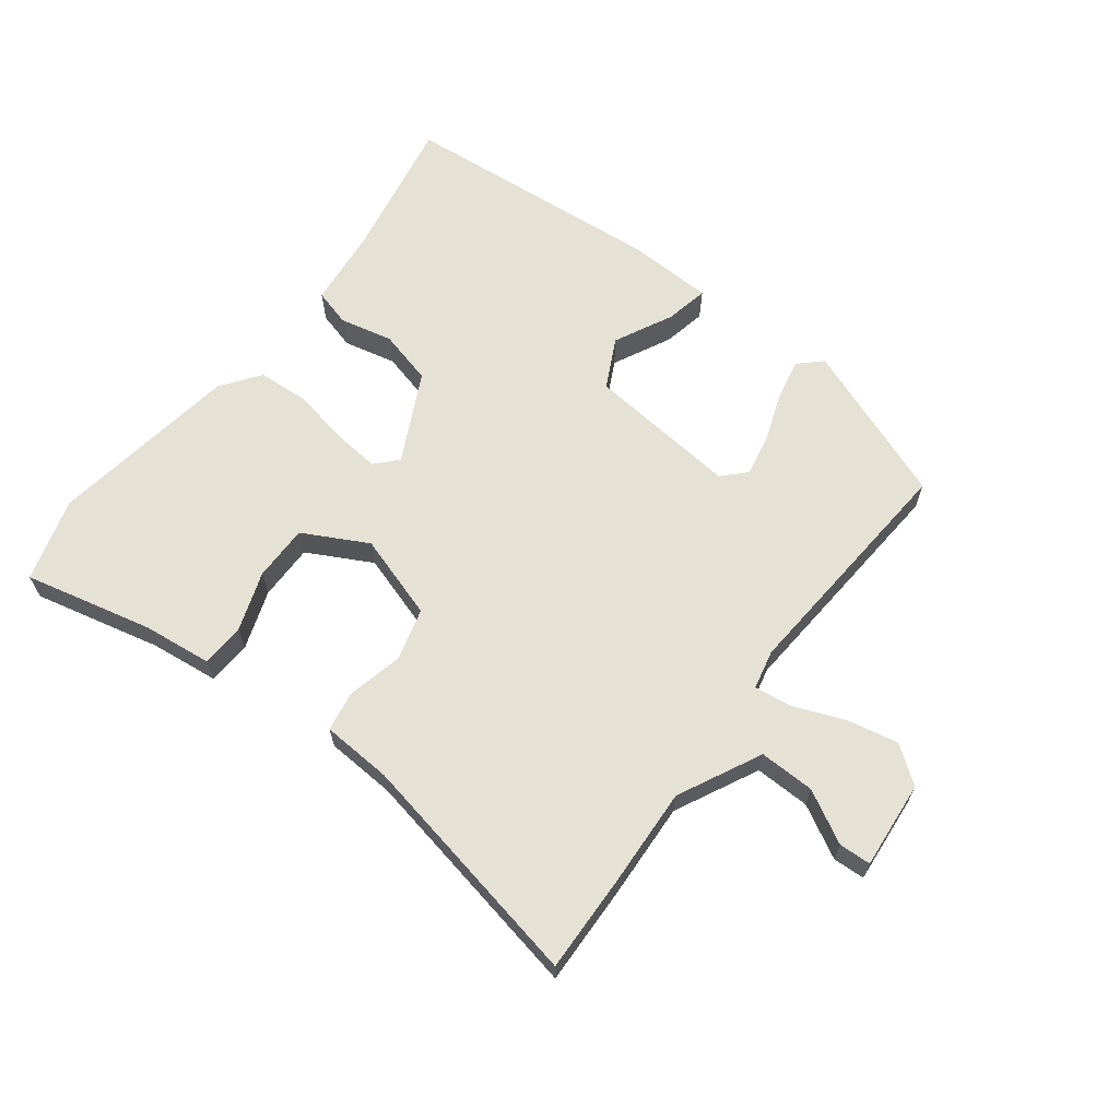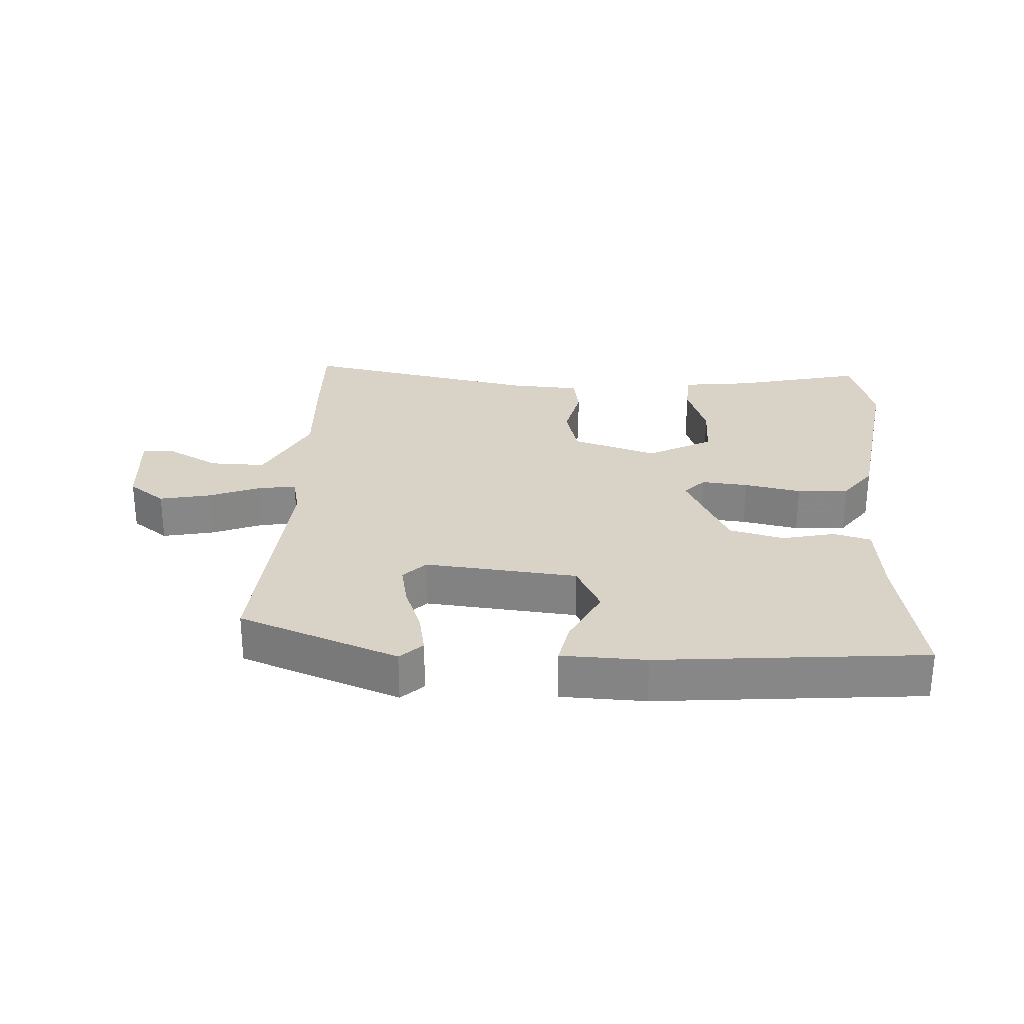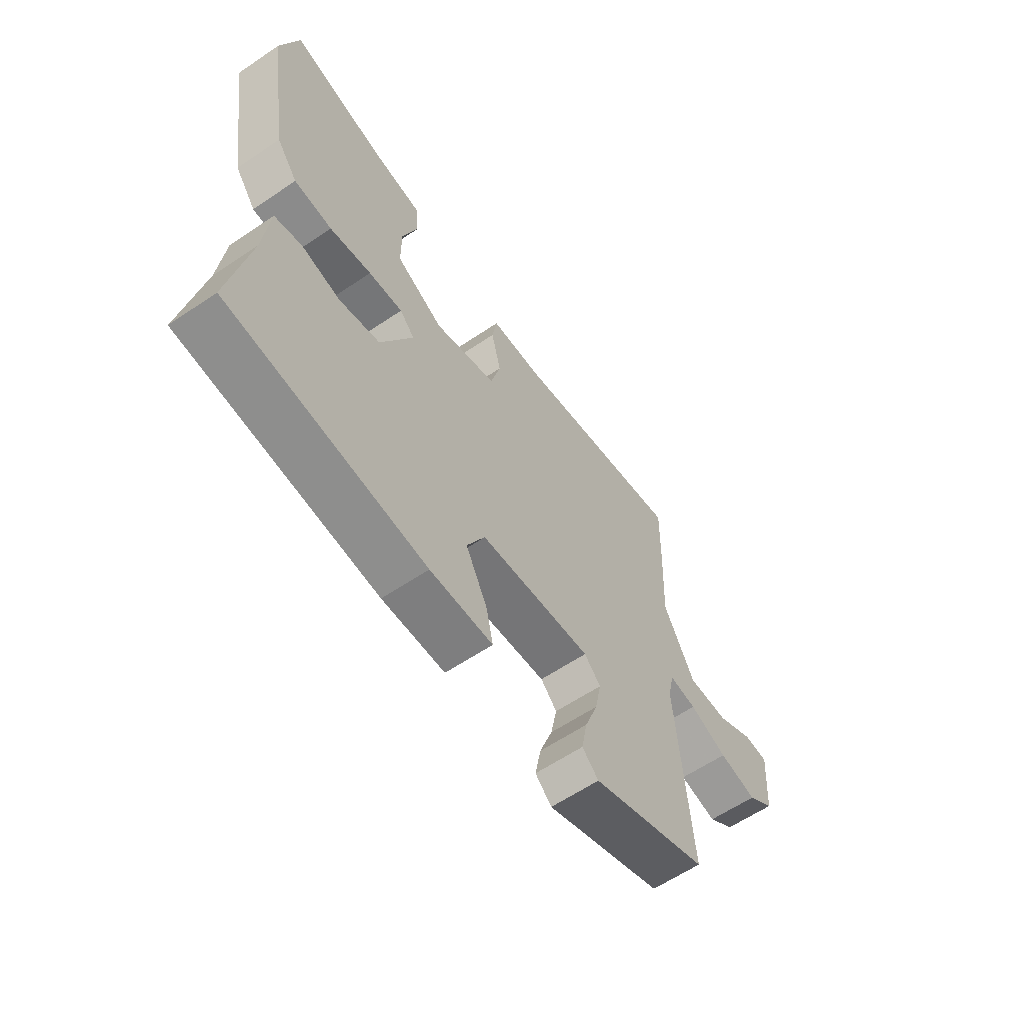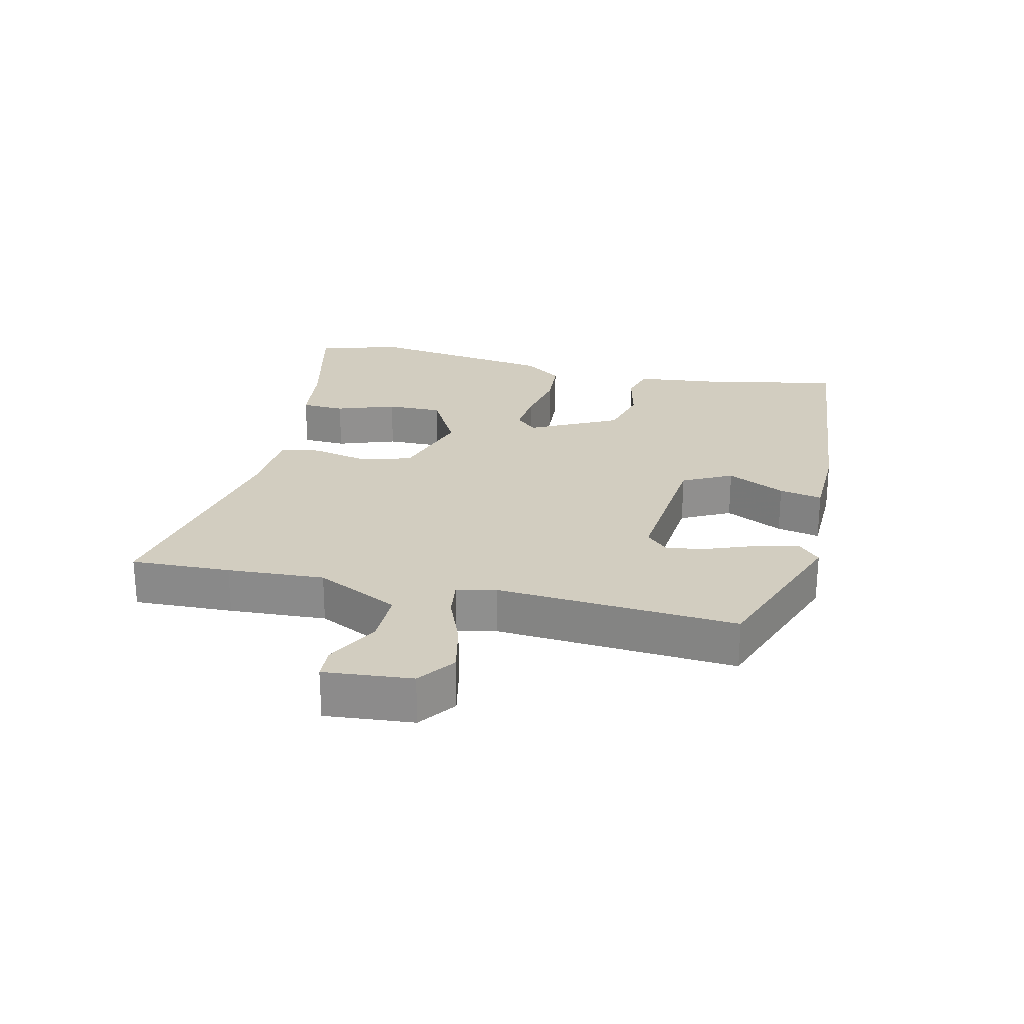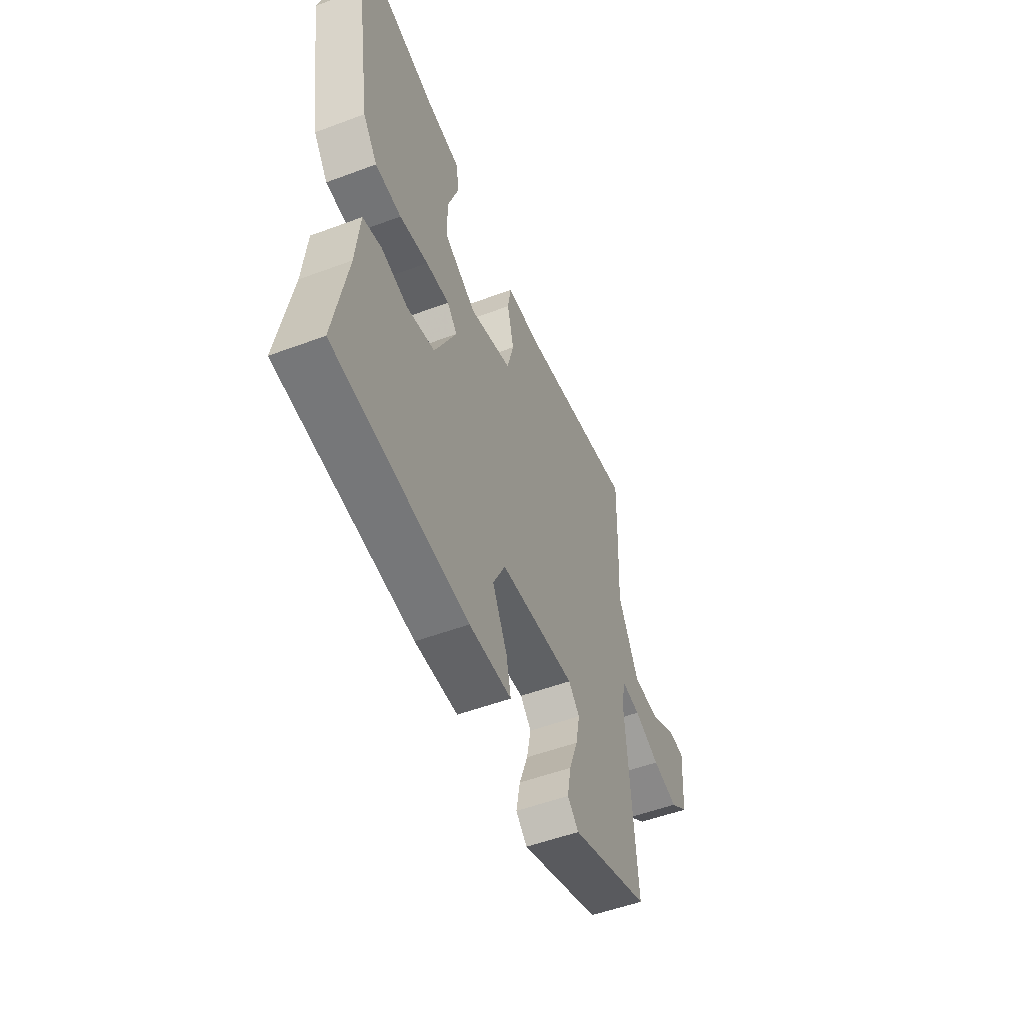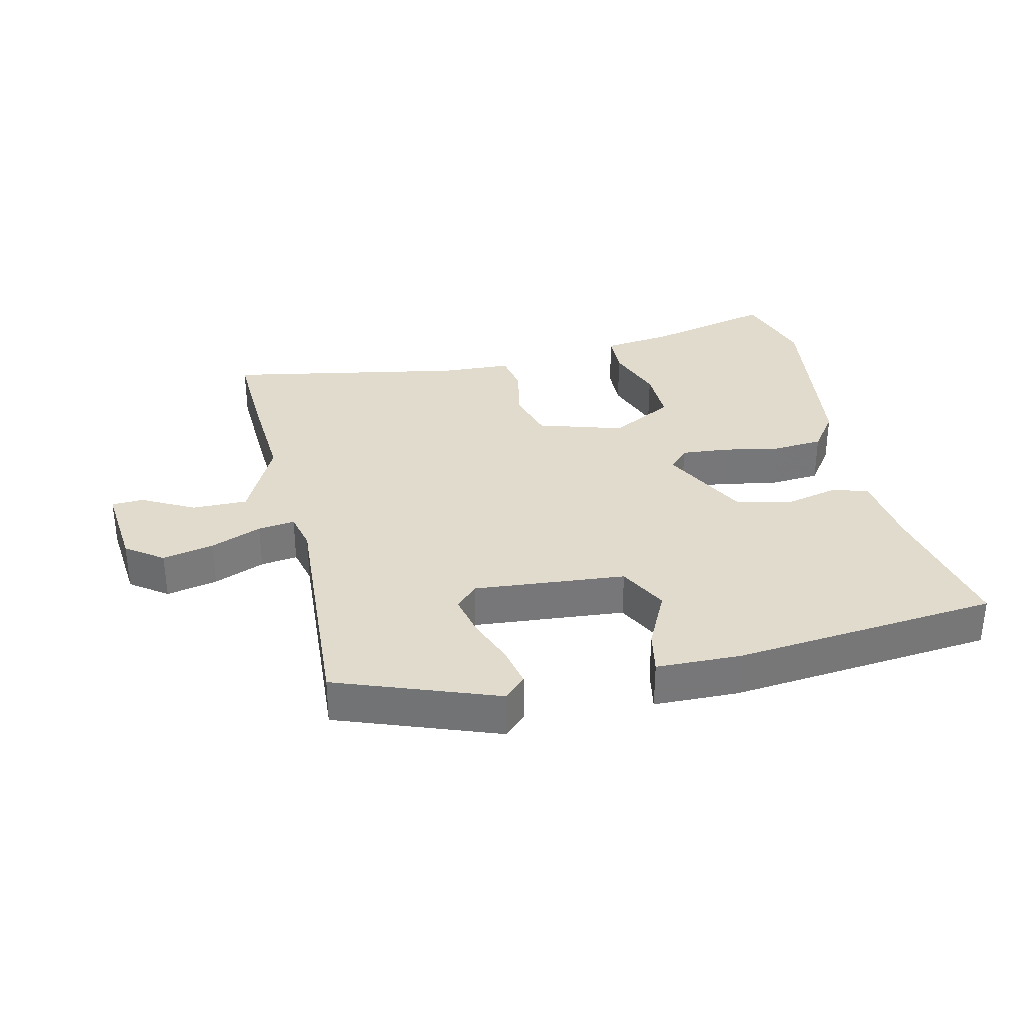
<metadata>
{"format":"obj","ext":"obj","renderer":"f3d","projection":"perspective","resolution":1024,"background":"white","views":[{"elev":64.9,"azim":37.0,"up":"+Y"},{"elev":27.8,"azim":-177.1,"up":"+Y"},{"elev":-61.2,"azim":-55.5,"up":"+Z"},{"elev":24.7,"azim":102.5,"up":"+Y"},{"elev":-52.9,"azim":-68.2,"up":"+Z"},{"elev":33.2,"azim":166.1,"up":"+Y"}]}
</metadata>
<code>
v 0.502 0.07 -0.397
v 0.258 0.07 -0.491
v 0.224 0.07 -0.459
v 0.236 0.07 -0.396
v 0.263 0.07 -0.322
v 0.276 0.07 -0.257
v 0.242 0.07 -0.222
v 0.009 0.07 -0.246
v -0.029 0.07 -0.322
v 0.016 0.07 -0.411
v 0.03 0.07 -0.477
v -0.1 0.07 -0.482
v -0.508 0.07 -0.448
v -0.468 0.07 -0.227
v -0.456 0.07 -0.106
v -0.399 0.07 -0.09
v -0.318 0.07 -0.108
v -0.234 0.07 -0.086
v -0.167 0.07 0.05
v -0.198 0.07 0.083
v -0.269 0.07 0.076
v -0.356 0.07 0.058
v -0.435 0.07 0.063
v -0.479 0.07 0.122
v -0.525 0.07 0.414
v -0.488 0.07 0.542
v -0.292 0.07 0.497
v -0.185 0.07 0.485
v -0.181 0.07 0.418
v -0.212 0.07 0.327
v -0.212 0.07 0.241
v -0.113 0.07 0.189
v 0.017 0.07 0.231
v 0.038 0.07 0.311
v 0.018 0.07 0.396
v 0.028 0.07 0.458
v 0.136 0.07 0.465
v 0.501 0.07 0.539
v 0.497 0.07 0.386
v 0.49 0.07 0.237
v 0.554 0.07 0.11
v 0.639 0.07 0.112
v 0.719 0.07 0.156
v 0.768 0.07 0.154
v 0.757 0.07 0.019
v 0.701 0.07 -0.023
v 0.622 0.07 -0.007
v 0.543 0.07 0.024
v 0.486 0.07 0.031
v 0.473 0.07 -0.029
v 0.502 0 -0.397
v 0.258 0 -0.491
v 0.224 0 -0.459
v 0.236 0 -0.396
v 0.263 0 -0.322
v 0.276 0 -0.257
v 0.242 0 -0.222
v 0.009 0 -0.246
v -0.029 0 -0.322
v 0.016 0 -0.411
v 0.03 0 -0.477
v -0.1 0 -0.482
v -0.508 0 -0.448
v -0.468 0 -0.227
v -0.456 0 -0.106
v -0.399 0 -0.09
v -0.318 0 -0.108
v -0.234 0 -0.086
v -0.167 0 0.05
v -0.198 0 0.083
v -0.269 0 0.076
v -0.356 0 0.058
v -0.435 0 0.063
v -0.479 0 0.122
v -0.525 0 0.414
v -0.488 0 0.542
v -0.292 0 0.497
v -0.185 0 0.485
v -0.181 0 0.418
v -0.212 0 0.327
v -0.212 0 0.241
v -0.113 0 0.189
v 0.017 0 0.231
v 0.038 0 0.311
v 0.018 0 0.396
v 0.028 0 0.458
v 0.136 0 0.465
v 0.501 0 0.539
v 0.497 0 0.386
v 0.49 0 0.237
v 0.554 0 0.11
v 0.639 0 0.112
v 0.719 0 0.156
v 0.768 0 0.154
v 0.757 0 0.019
v 0.701 0 -0.023
v 0.622 0 -0.007
v 0.543 0 0.024
v 0.486 0 0.031
v 0.473 0 -0.029
f 45 46 47 48
f 45 48 49
f 42 43 44 45
f 41 42 45 49
f 40 41 49
f 37 38 39 40
f 37 40 49 50
f 34 35 36 37
f 33 34 37 50
f 27 28 29 30
f 27 30 31
f 26 27 31
f 25 26 31
f 24 25 31
f 21 22 23 24
f 20 21 24 31
f 19 20 31 32
f 14 15 16 17
f 14 17 18
f 13 14 18
f 12 13 18
f 9 10 11 12
f 9 12 18 19
f 2 3 4 5
f 2 5 6
f 1 2 6
f 50 1 6 7
f 8 9 19 32
f 32 33 50
f 7 8 32 50
f 98 97 96 95
f 99 98 95
f 95 94 93 92
f 99 95 92 91
f 99 91 90
f 90 89 88 87
f 100 99 90 87
f 87 86 85 84
f 100 87 84 83
f 80 79 78 77
f 81 80 77
f 81 77 76
f 81 76 75
f 81 75 74
f 74 73 72 71
f 81 74 71 70
f 82 81 70 69
f 67 66 65 64
f 68 67 64
f 68 64 63
f 68 63 62
f 62 61 60 59
f 69 68 62 59
f 55 54 53 52
f 56 55 52
f 56 52 51
f 57 56 51 100
f 82 69 59 58
f 100 83 82
f 100 82 58 57
f 1 51 52 2
f 2 52 53 3
f 3 53 54 4
f 4 54 55 5
f 5 55 56 6
f 6 56 57 7
f 7 57 58 8
f 8 58 59 9
f 9 59 60 10
f 10 60 61 11
f 11 61 62 12
f 12 62 63 13
f 13 63 64 14
f 14 64 65 15
f 15 65 66 16
f 16 66 67 17
f 17 67 68 18
f 18 68 69 19
f 19 69 70 20
f 20 70 71 21
f 21 71 72 22
f 22 72 73 23
f 23 73 74 24
f 24 74 75 25
f 25 75 76 26
f 26 76 77 27
f 27 77 78 28
f 28 78 79 29
f 29 79 80 30
f 30 80 81 31
f 31 81 82 32
f 32 82 83 33
f 33 83 84 34
f 34 84 85 35
f 35 85 86 36
f 36 86 87 37
f 37 87 88 38
f 38 88 89 39
f 39 89 90 40
f 40 90 91 41
f 41 91 92 42
f 42 92 93 43
f 43 93 94 44
f 44 94 95 45
f 45 95 96 46
f 46 96 97 47
f 47 97 98 48
f 48 98 99 49
f 49 99 100 50
f 50 100 51 1

</code>
